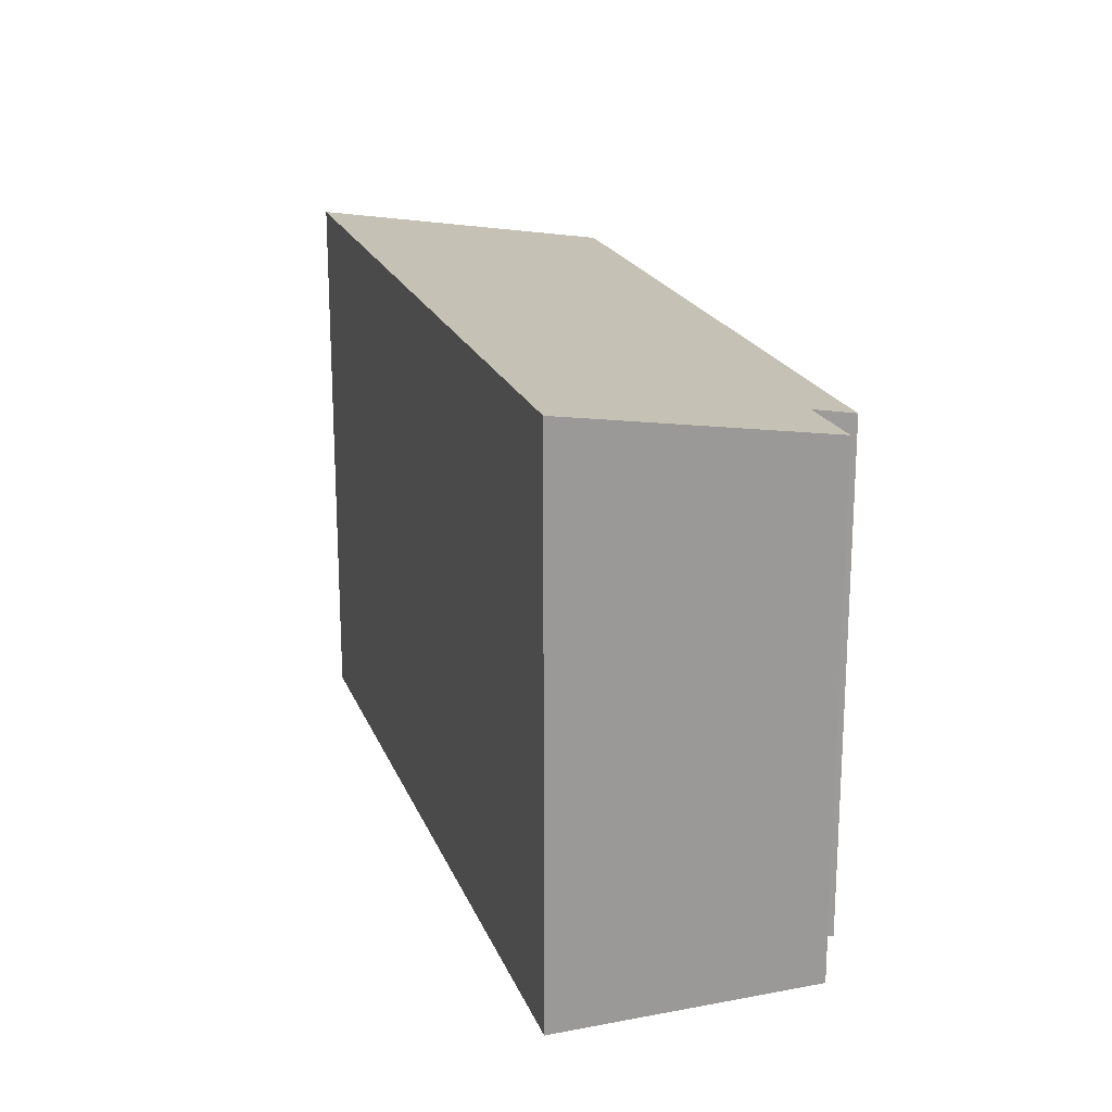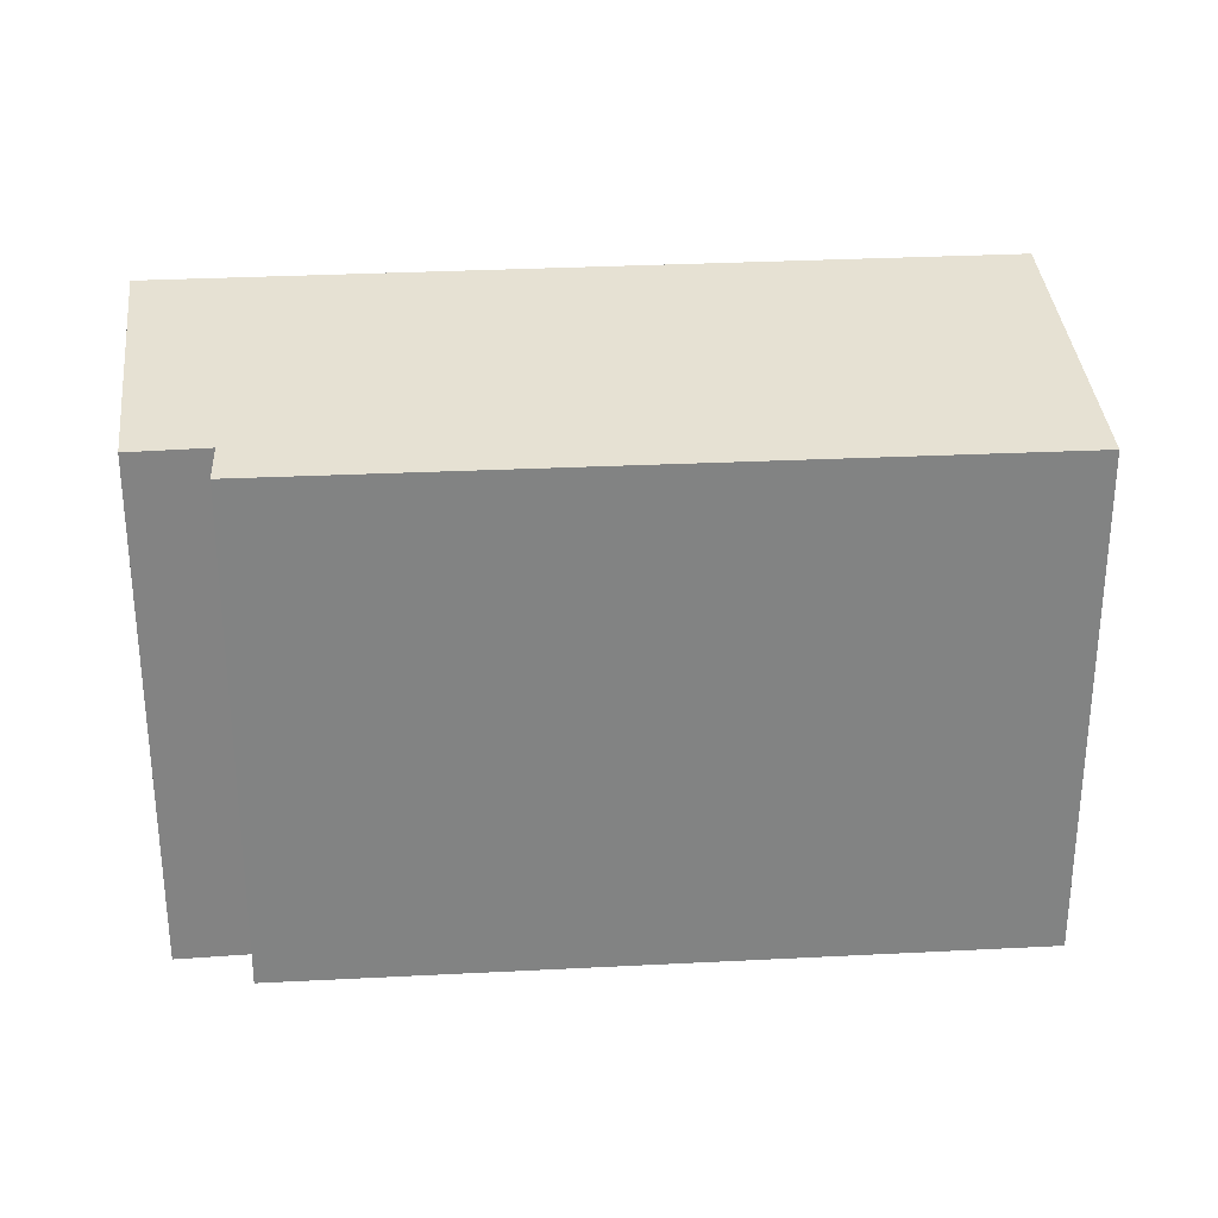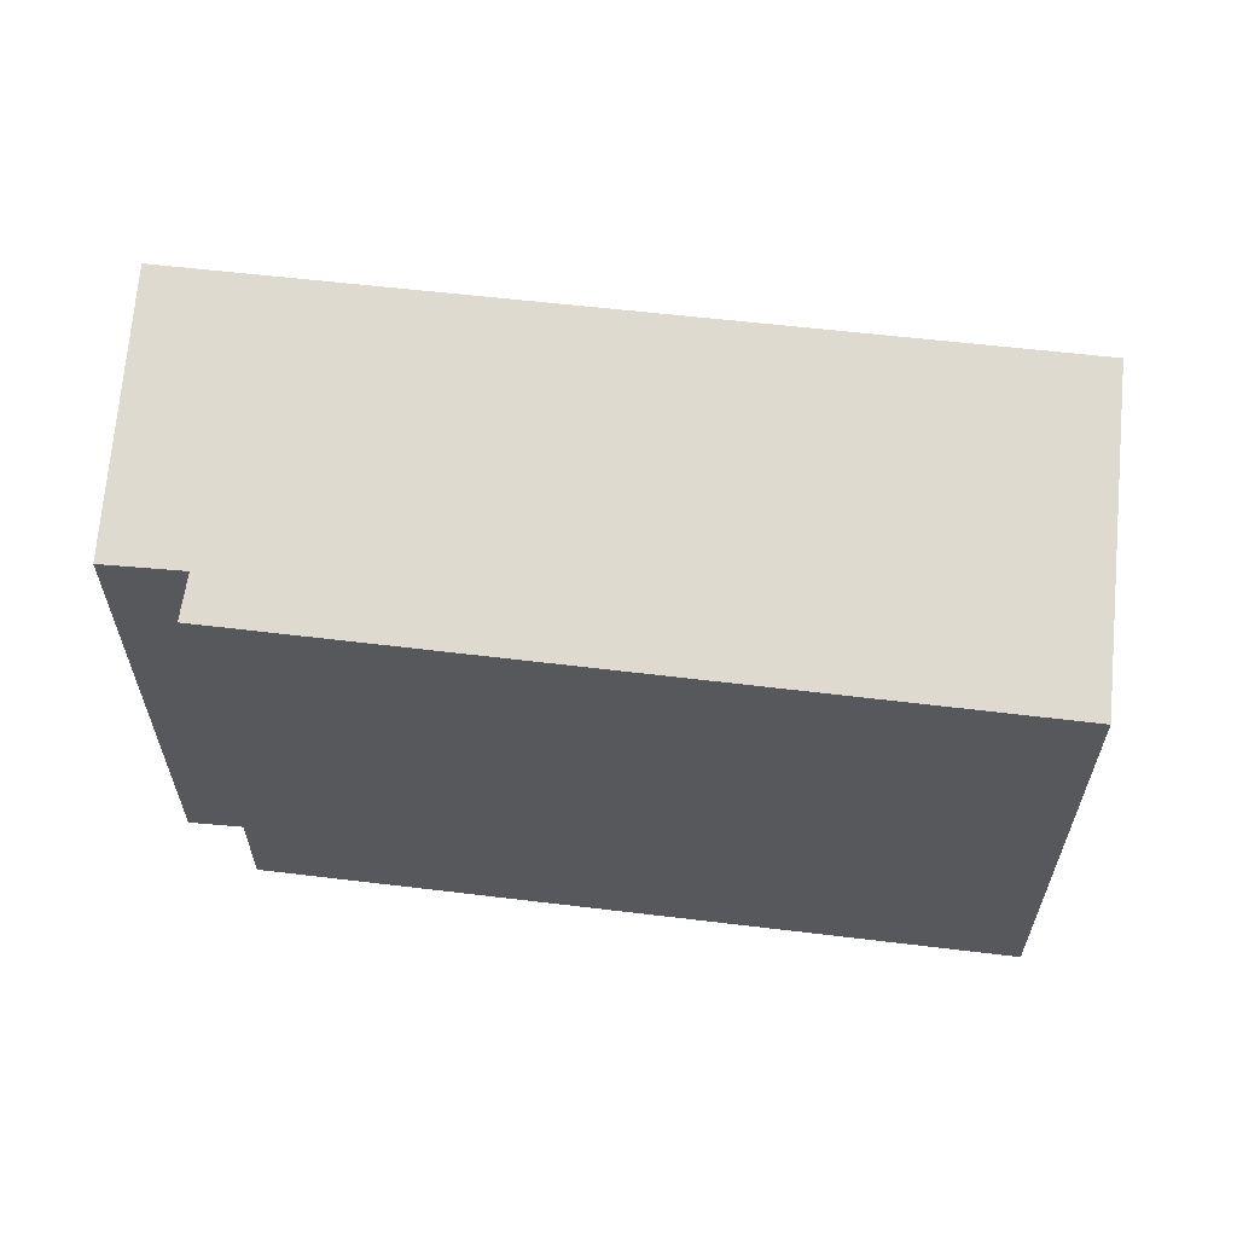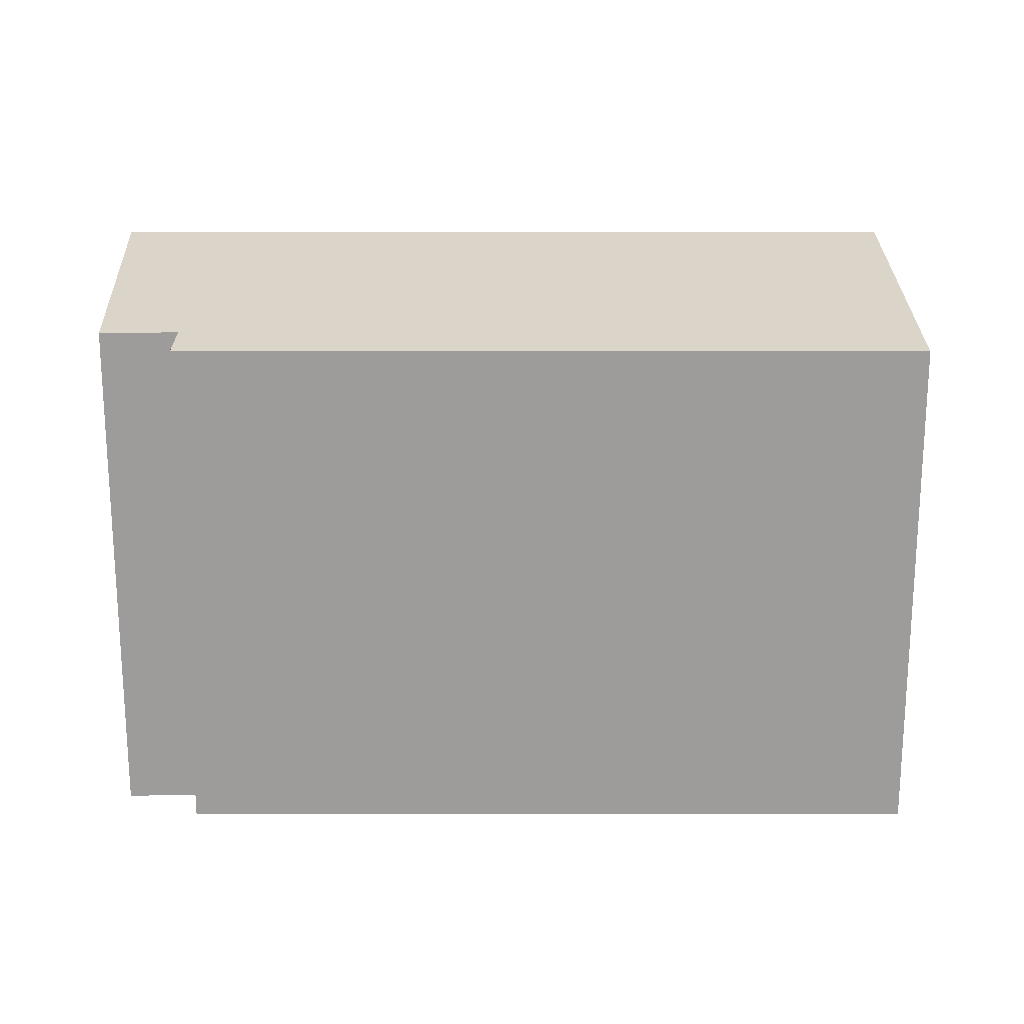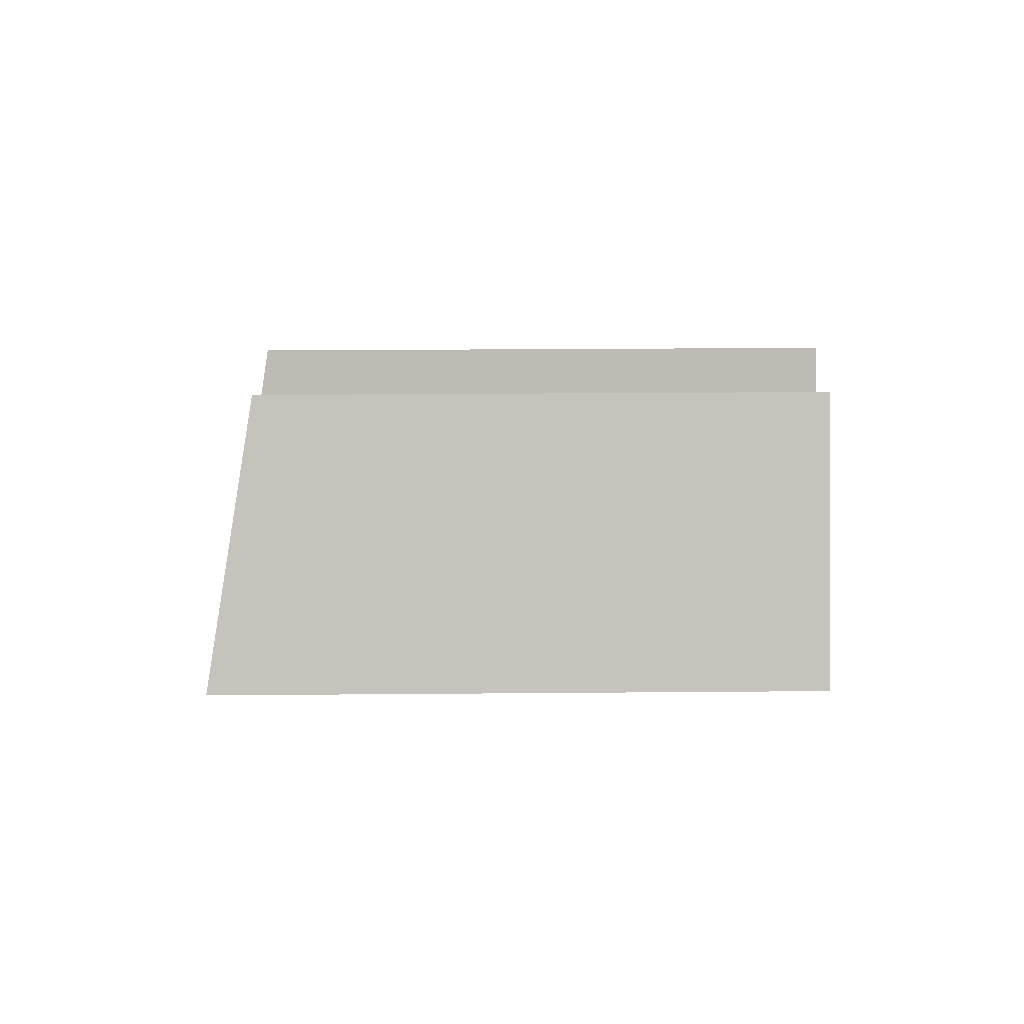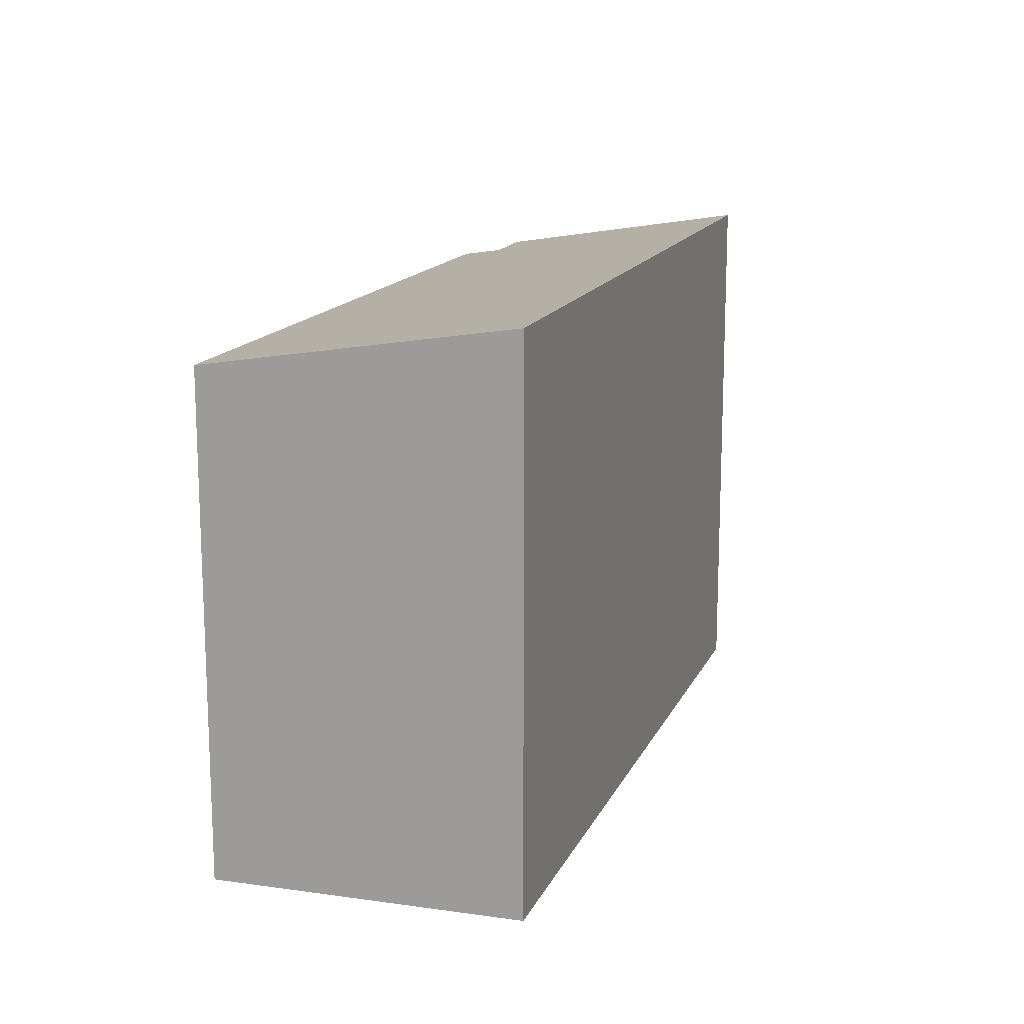
<metadata>
{"format":"obj","ext":"obj","renderer":"f3d","projection":"perspective","resolution":1024,"background":"white","views":[{"elev":20.1,"azim":-85.2,"up":"+Y"},{"elev":29.4,"azim":17.4,"up":"+Y"},{"elev":61.6,"azim":28.7,"up":"+Y"},{"elev":20.0,"azim":21.7,"up":"+Y"},{"elev":24.9,"azim":-90.8,"up":"+Z"},{"elev":15.1,"azim":129.9,"up":"+Y"}]}
</metadata>
<code>
v  9.329 6.82 -3.77
v  2.382 6.215 3.109
v  10.83 6.207 -0.254
v  4.779 6.82 -1.931
v  2.208 6.3 2.605
v  0 6.82 4.176e-16
v  1.326 6.296 2.989
v  9.329 2.308e-16 -3.77
v  10.83 1.555e-17 -0.254
v  4.779 1.182e-16 -1.931
v  0 0 0
v  1.326 -1.83e-16 2.989
v  2.208 -1.595e-16 2.605
v  2.382 -1.904e-16 3.109
g defaultobject
f 1 2 3
f 2 1 4
f 2 4 5
f 5 4 6
f 5 6 7
f 3 8 1
f 8 3 9
f 8 4 1
f 4 8 6
f 6 8 10
f 6 10 11
f 11 7 6
f 7 11 12
f 7 13 5
f 13 7 12
f 13 2 5
f 2 13 14
f 14 3 2
f 3 14 9
f 10 12 11
f 12 10 13
f 13 10 14
f 14 10 9
f 9 10 8

</code>
